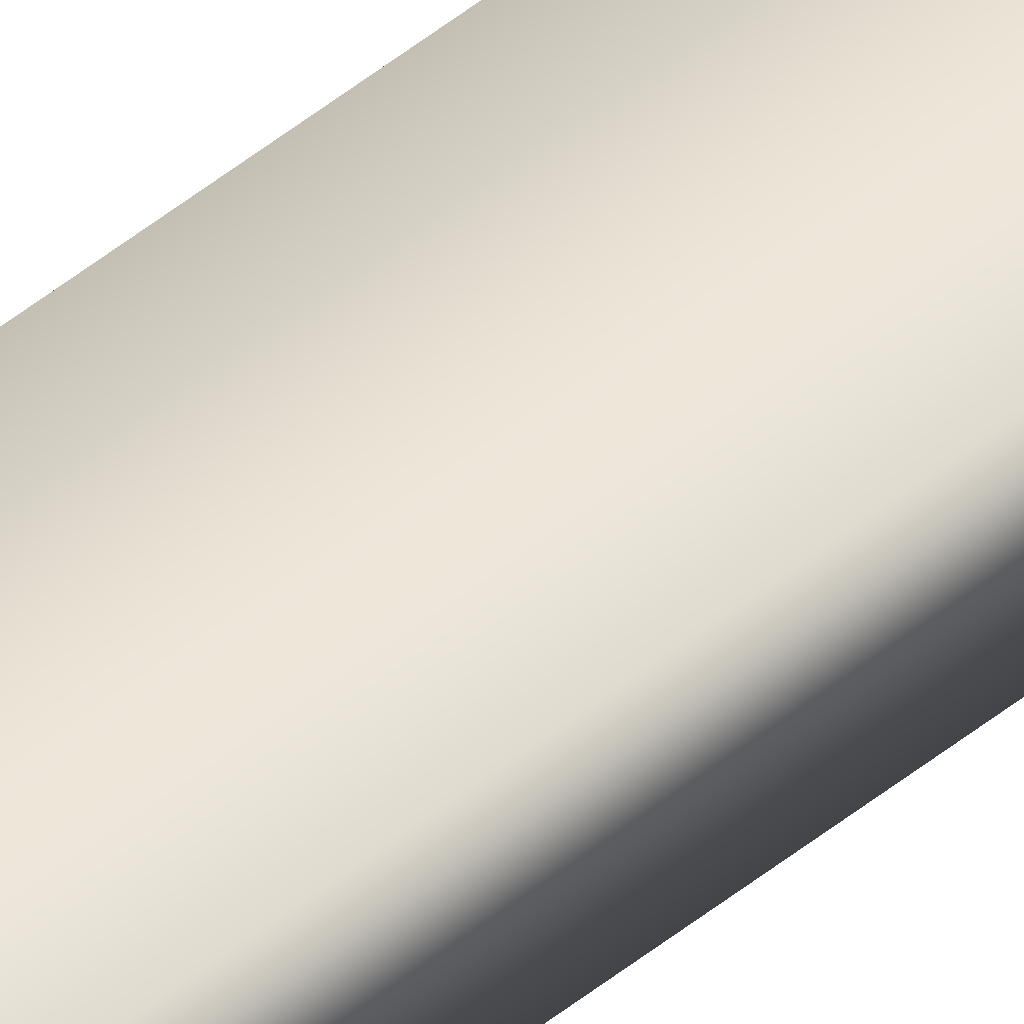
<metadata>
{"format":"obj","ext":"obj","renderer":"f3d","projection":"perspective","resolution":1024,"background":"white","views":[{"elev":43.6,"azim":45.4,"up":"+Z"}]}
</metadata>
<code>
v 51.99 24.67 26.35
v 51.99 32.75 26.35
v 51.99 24.67 26.37
v 51.99 32.75 26.37
v 51.95 32.75 26.35
v 51.95 32.75 26.37
v 51.95 24.67 26.37
v 51.95 24.67 26.35
f 1 2 3
f 3 2 4
f 5 6 2
f 2 6 4
f 3 4 7
f 7 4 6
f 8 5 1
f 1 5 2
f 1 3 8
f 8 3 7
f 7 6 8
f 8 6 5

</code>
